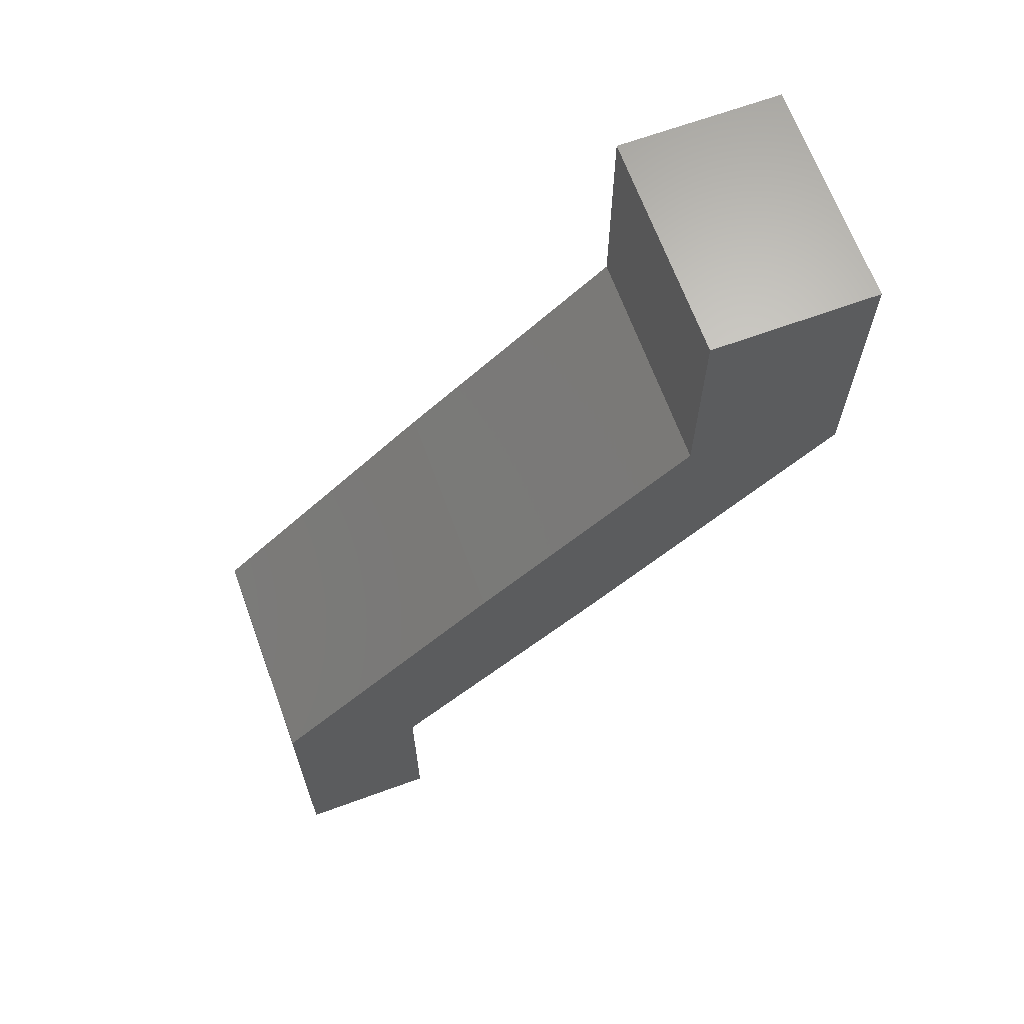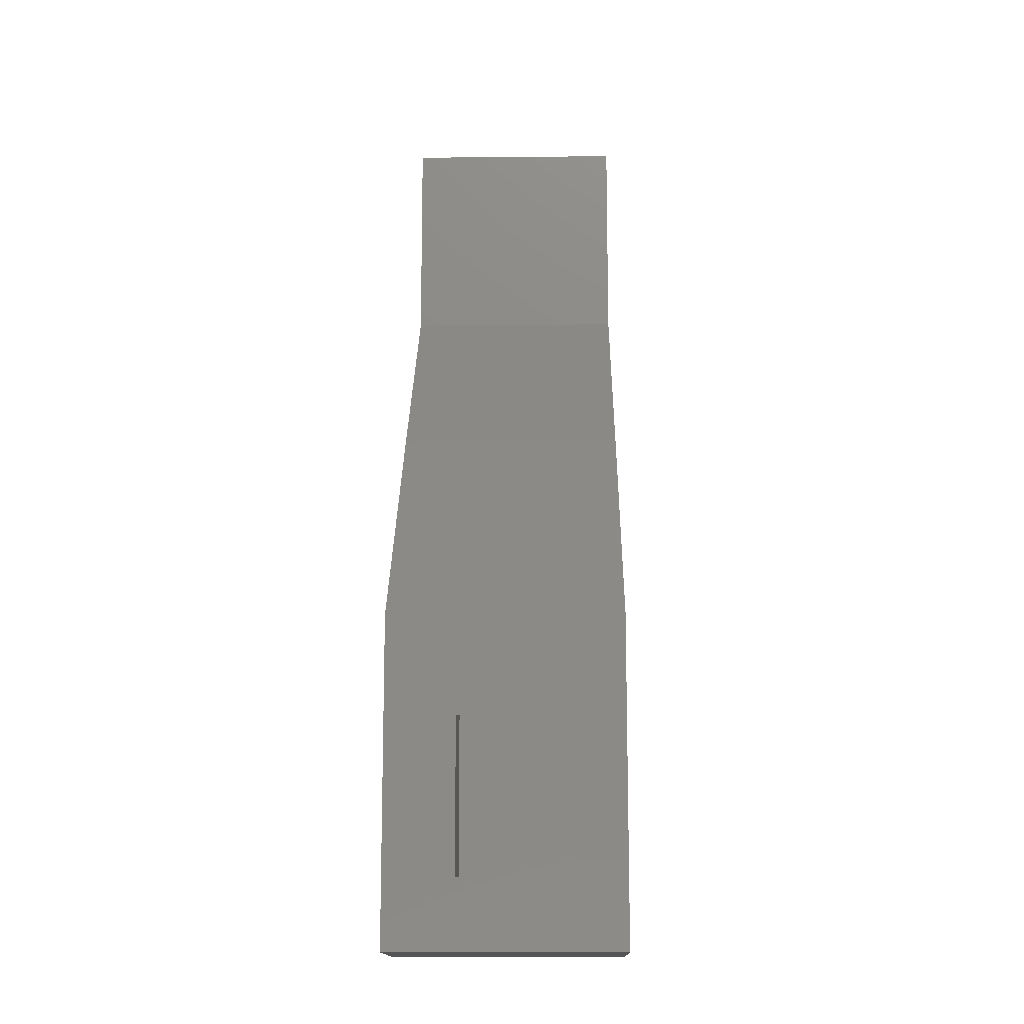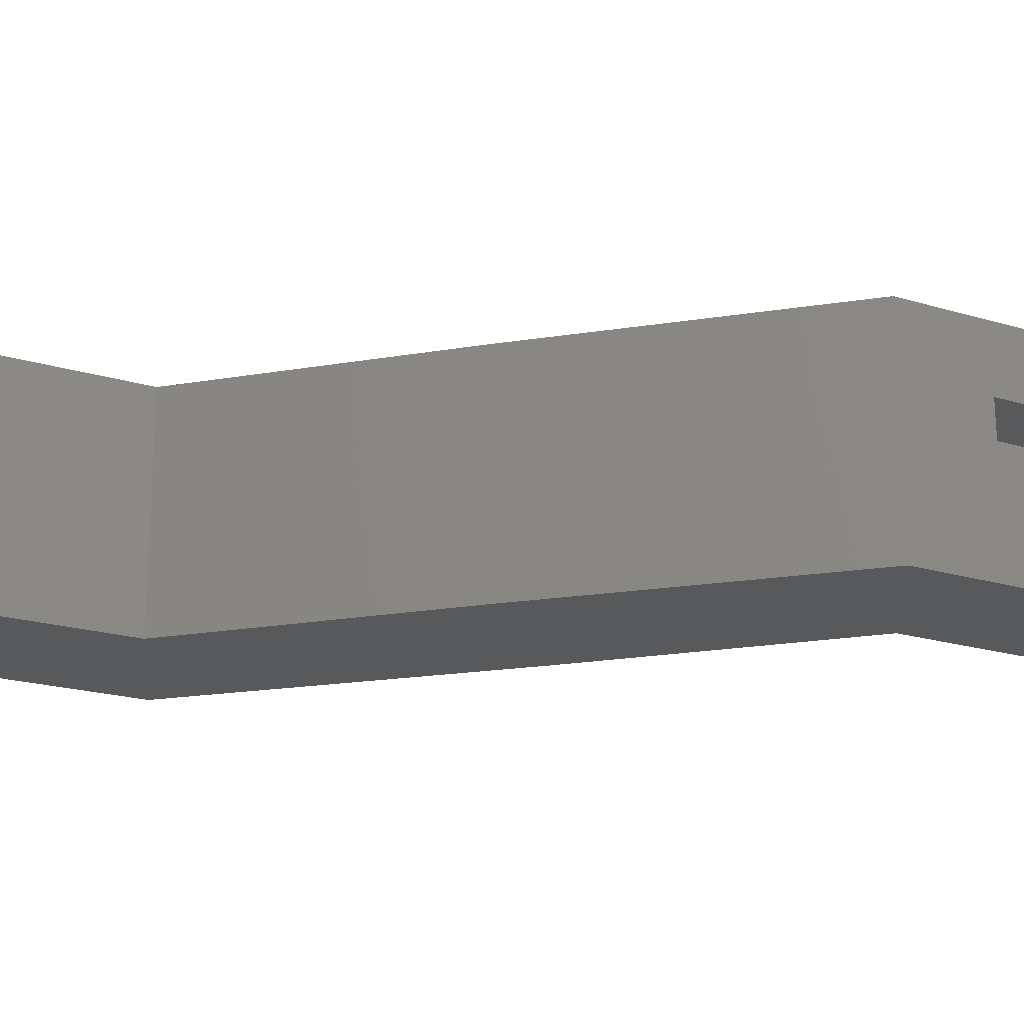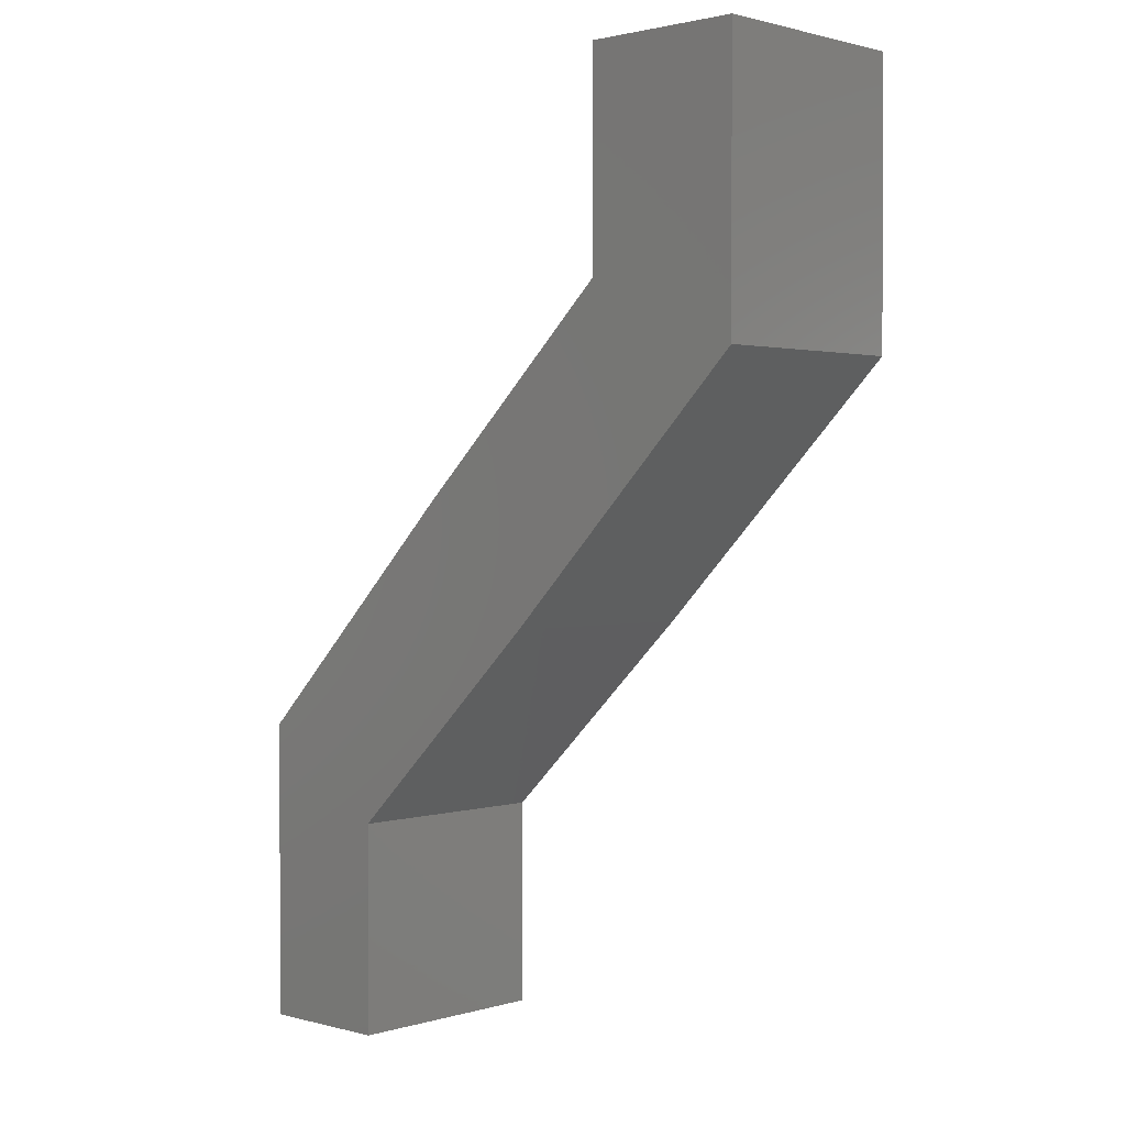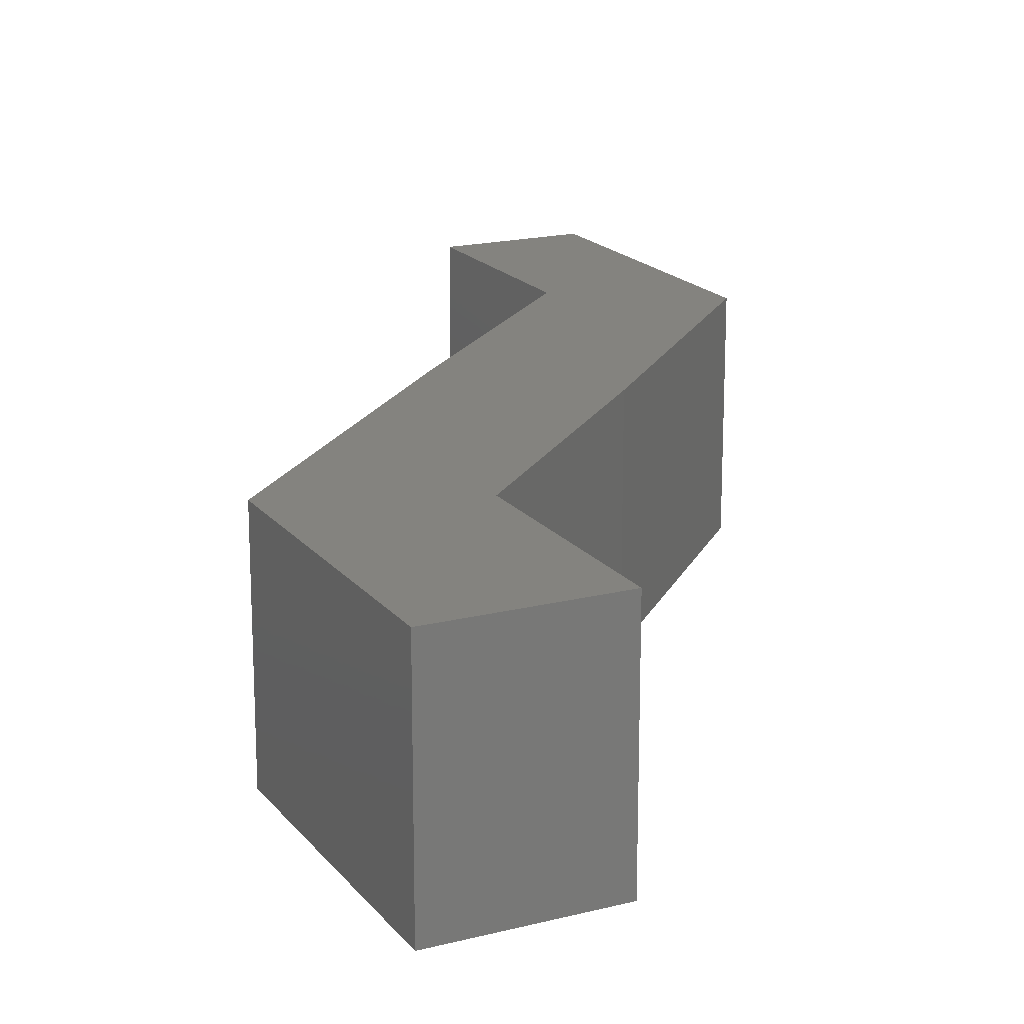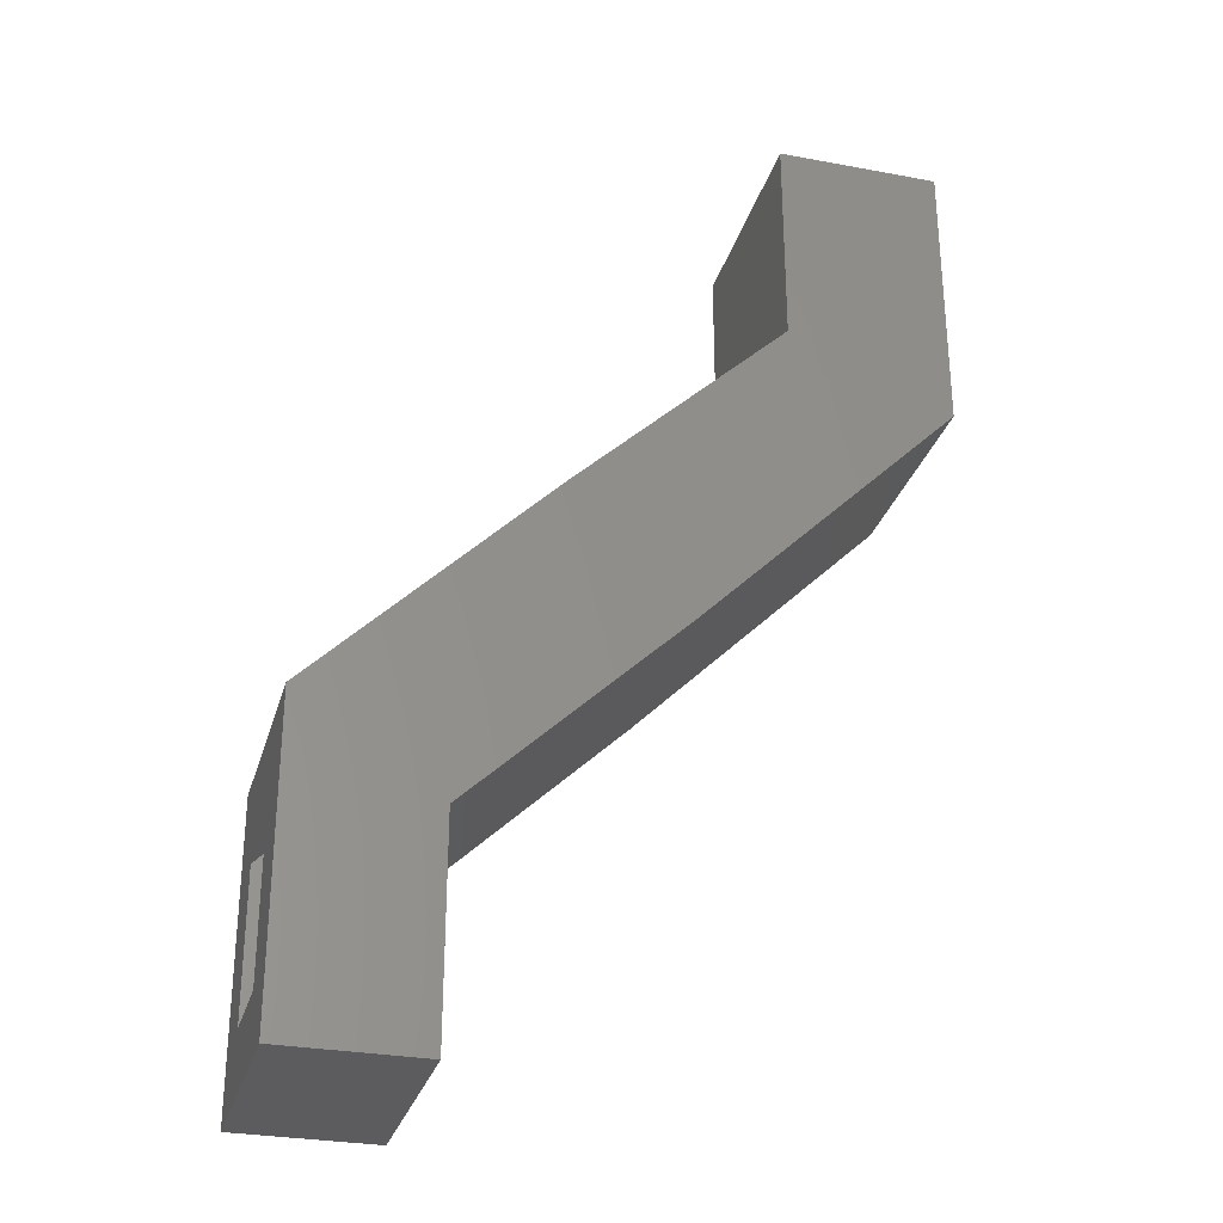
<metadata>
{"format":"stl","ext":"stl","renderer":"f3d","projection":"perspective","resolution":1024,"background":"white","views":[{"elev":66.5,"azim":-20.1,"up":"+Y"},{"elev":-13.9,"azim":-88.8,"up":"+Y"},{"elev":-20.5,"azim":-118.8,"up":"+Z"},{"elev":1.5,"azim":43.3,"up":"+Y"},{"elev":18.3,"azim":153.9,"up":"+Z"},{"elev":-29.6,"azim":-15.3,"up":"+Y"}]}
</metadata>
<code>
# stl→obj: 40 verts, 76 faces
v -0.4844 -0.7891 0.3281
v -0.4844 -0.6797 0.2188
v -0.4844 -0.7891 -0.03906
v -0.4844 -0.6797 0.07031
v -0.4844 -0.2842 -0.03906
v -0.4844 -0.4389 0.07031
v -0.4844 -0.2842 0.3281
v -0.4844 -0.4389 0.2188
v -0.3652 -0.6797 0.07031
v -0.3652 -0.6797 0.2188
v -0.02468 0.02078 0.2188
v -0.02468 0.02078 0.07031
v 0.4085 0.6797 0.07031
v 0.3596 0.6797 0.07031
v 0.4085 0.3686 0.07031
v 0.3596 0.3884 0.07031
v 0.01909 -0.02078 0.07031
v -0.3652 -0.3884 0.07031
v 0.01909 -0.02078 0.2188
v 0.3596 0.3884 0.2188
v 0.4085 0.3686 0.2188
v 0.3596 0.6797 0.2188
v 0.4085 0.6797 0.2188
v -0.3652 -0.3884 0.2188
v -0.2558 -0.7891 -0.03906
v -0.2558 -0.7891 0.3281
v -0.2558 -0.4351 -0.03906
v -0.2558 -0.4351 0.3281
v 0.09557 -0.09898 0.3281
v 0.09557 -0.09898 -0.03906
v 0.5178 0.3233 0.3281
v 0.5178 0.3233 -0.03906
v 0.5178 0.7891 0.3281
v 0.5178 0.7891 -0.03906
v 0.2502 0.7891 -0.03906
v 0.2502 0.7891 0.3281
v 0.2502 0.4351 -0.03906
v 0.2502 0.4351 0.3281
v -0.1012 0.09898 0.3281
v -0.1012 0.09898 -0.03906
f 1 2 3
f 3 2 4
f 3 4 5
f 5 4 6
f 5 6 7
f 7 6 8
f 7 8 1
f 1 8 2
f 4 2 9
f 9 2 10
f 11 8 12
f 12 8 6
f 13 14 15
f 15 14 16
f 15 16 17
f 17 16 12
f 17 12 18
f 18 12 6
f 18 6 9
f 9 6 4
f 19 20 21
f 21 20 22
f 21 22 23
f 20 19 11
f 11 19 24
f 11 24 8
f 8 24 10
f 8 10 2
f 3 25 1
f 1 25 26
f 25 27 26
f 26 27 28
f 28 27 29
f 29 27 30
f 29 30 31
f 31 30 32
f 31 32 33
f 33 32 34
f 34 35 33
f 33 35 36
f 35 37 36
f 36 37 38
f 38 37 39
f 39 37 40
f 39 40 7
f 7 40 5
f 30 37 32
f 32 37 35
f 32 35 34
f 37 30 40
f 40 30 27
f 40 27 5
f 5 27 25
f 5 25 3
f 33 36 31
f 31 36 38
f 31 38 29
f 29 38 39
f 29 39 28
f 28 39 7
f 28 7 26
f 26 7 1
f 10 24 9
f 9 24 18
f 24 19 18
f 18 19 17
f 19 21 17
f 17 21 15
f 21 23 15
f 15 23 13
f 13 23 14
f 14 23 22
f 22 20 14
f 14 20 16
f 20 11 16
f 16 11 12

</code>
